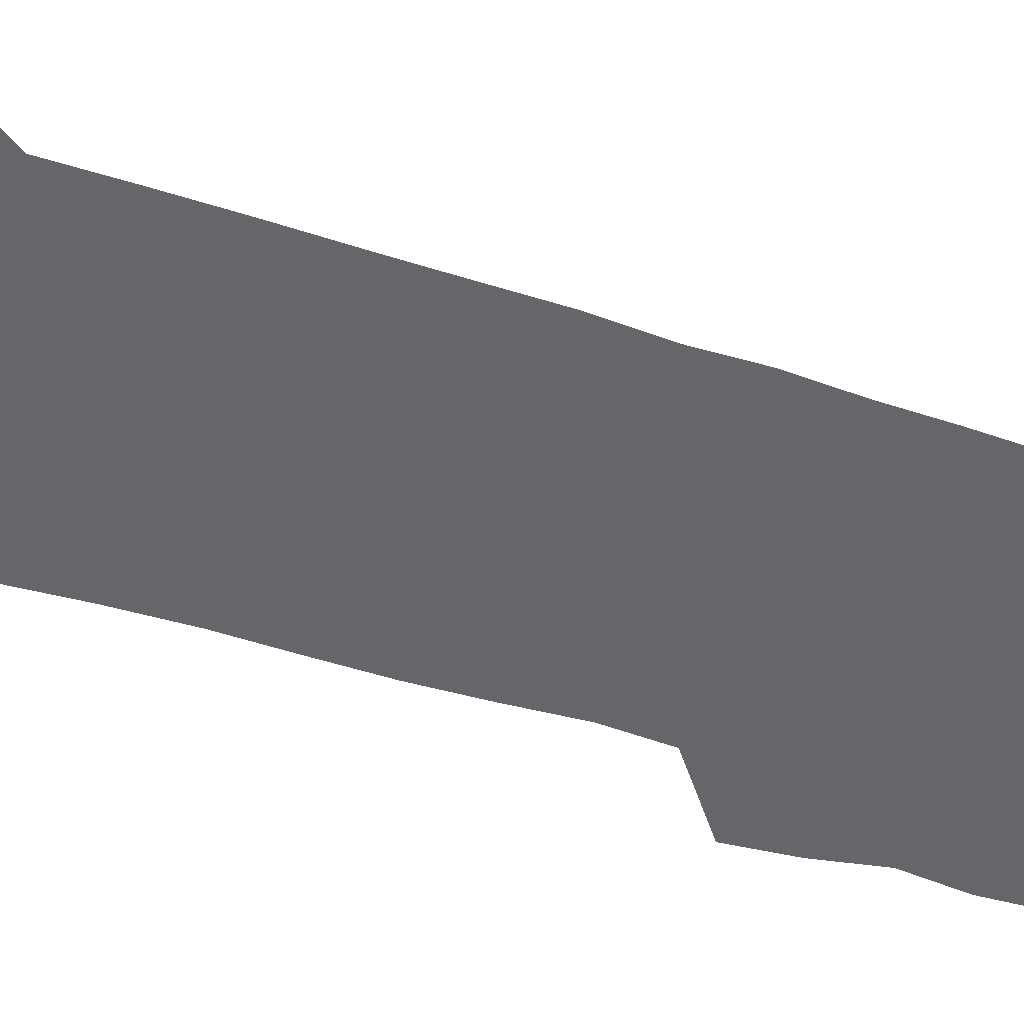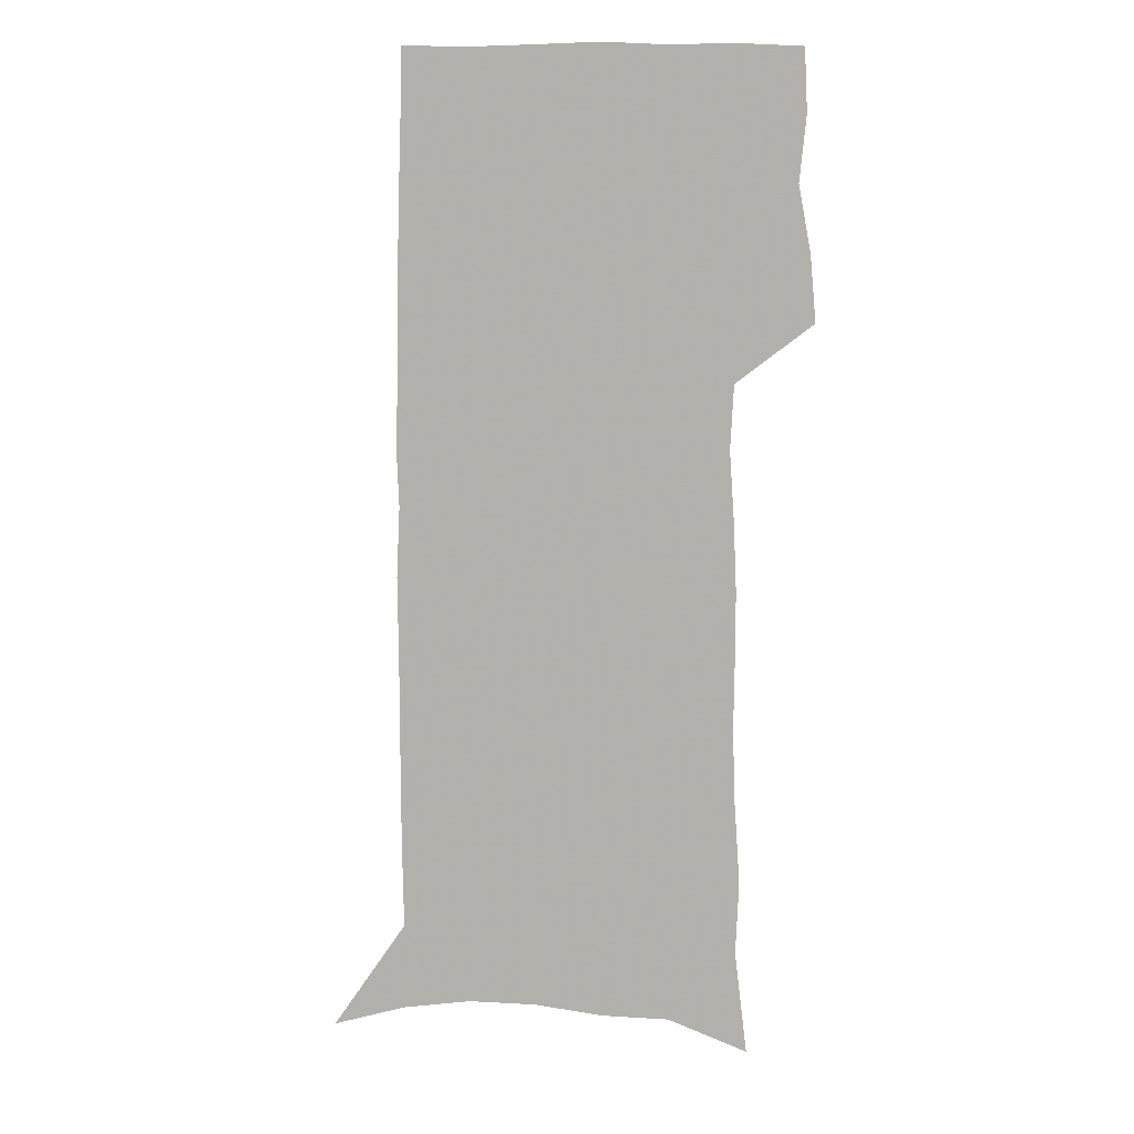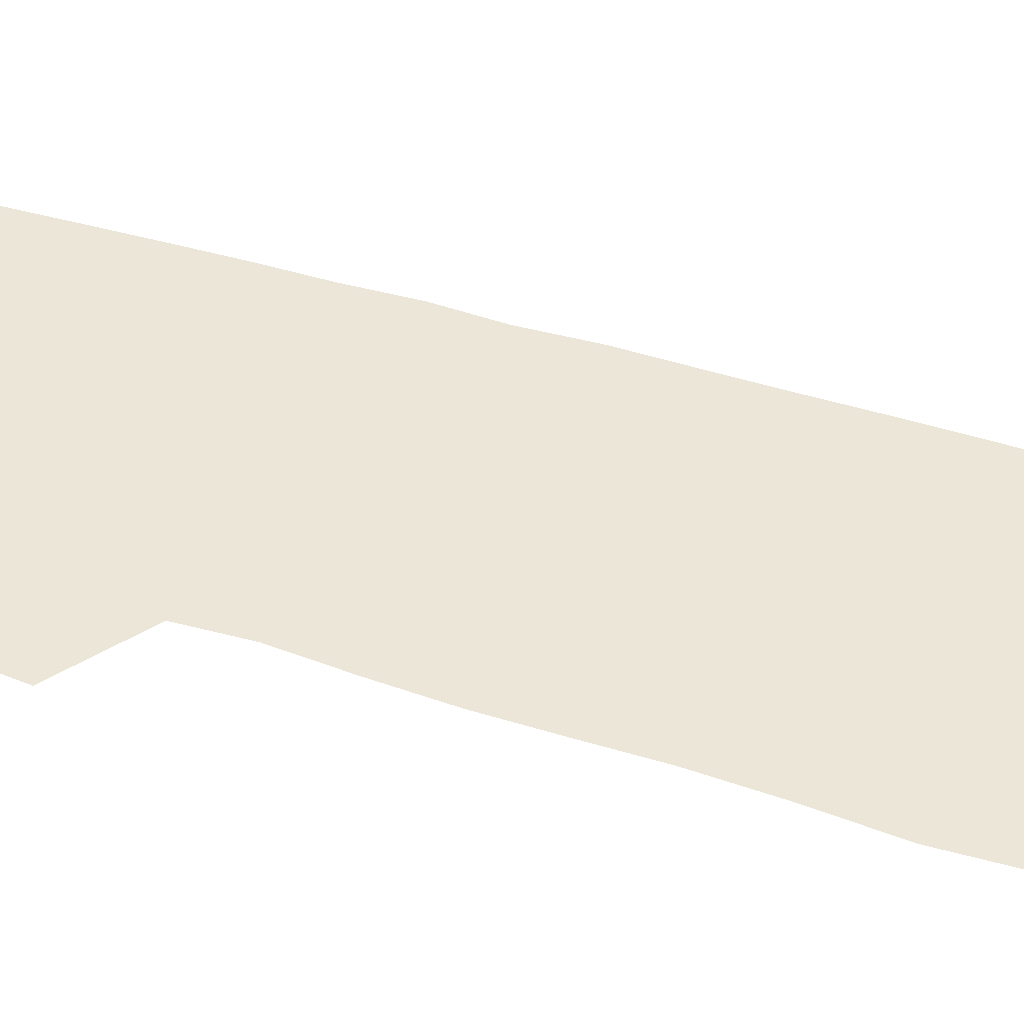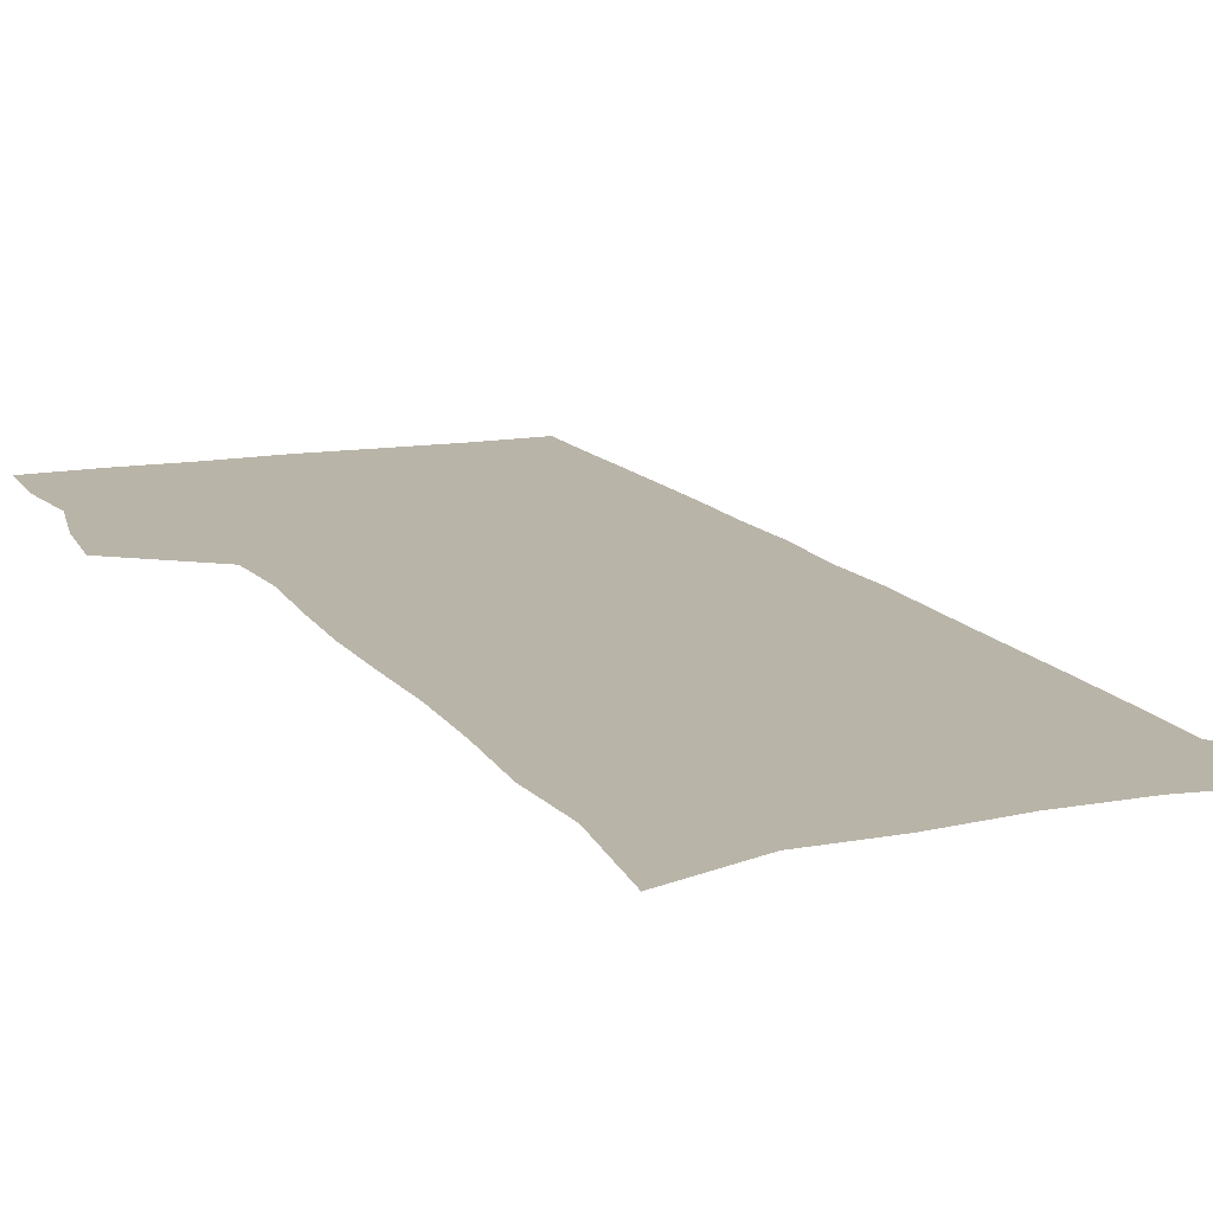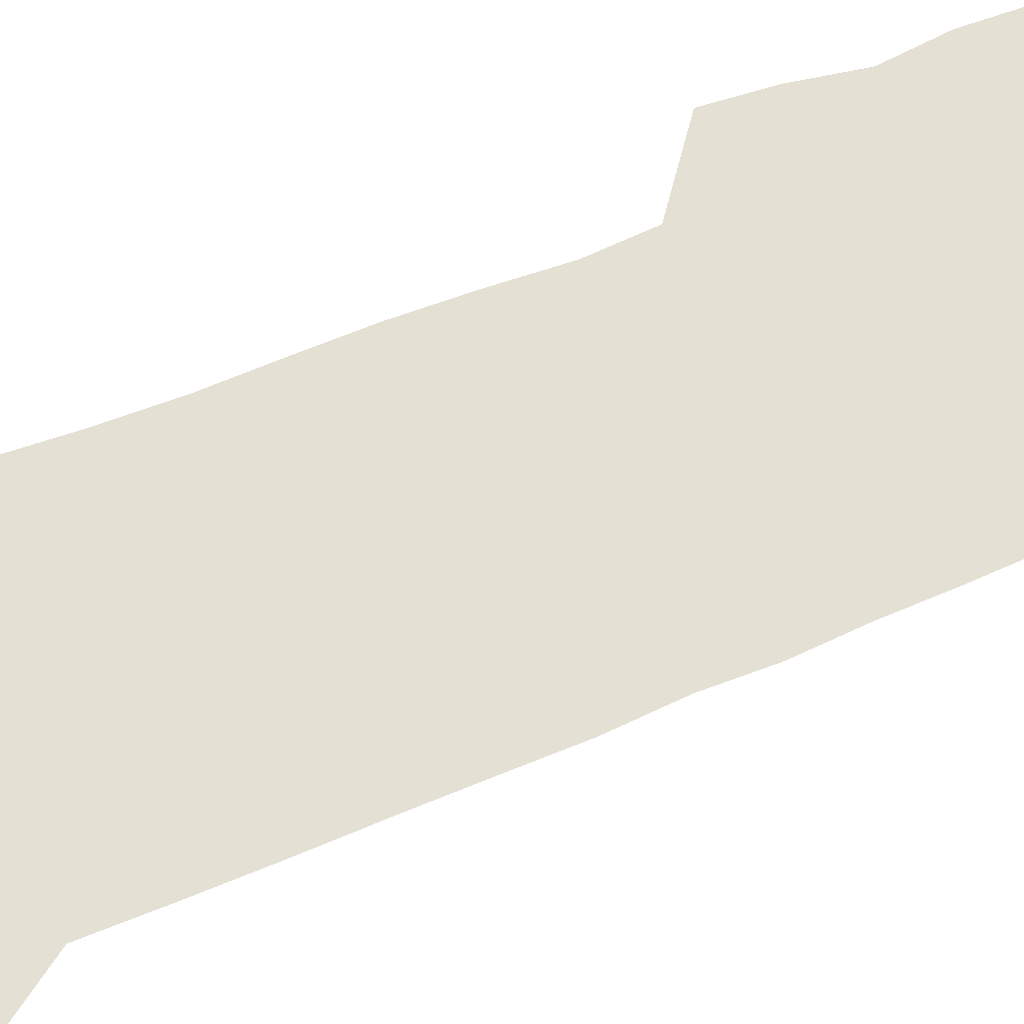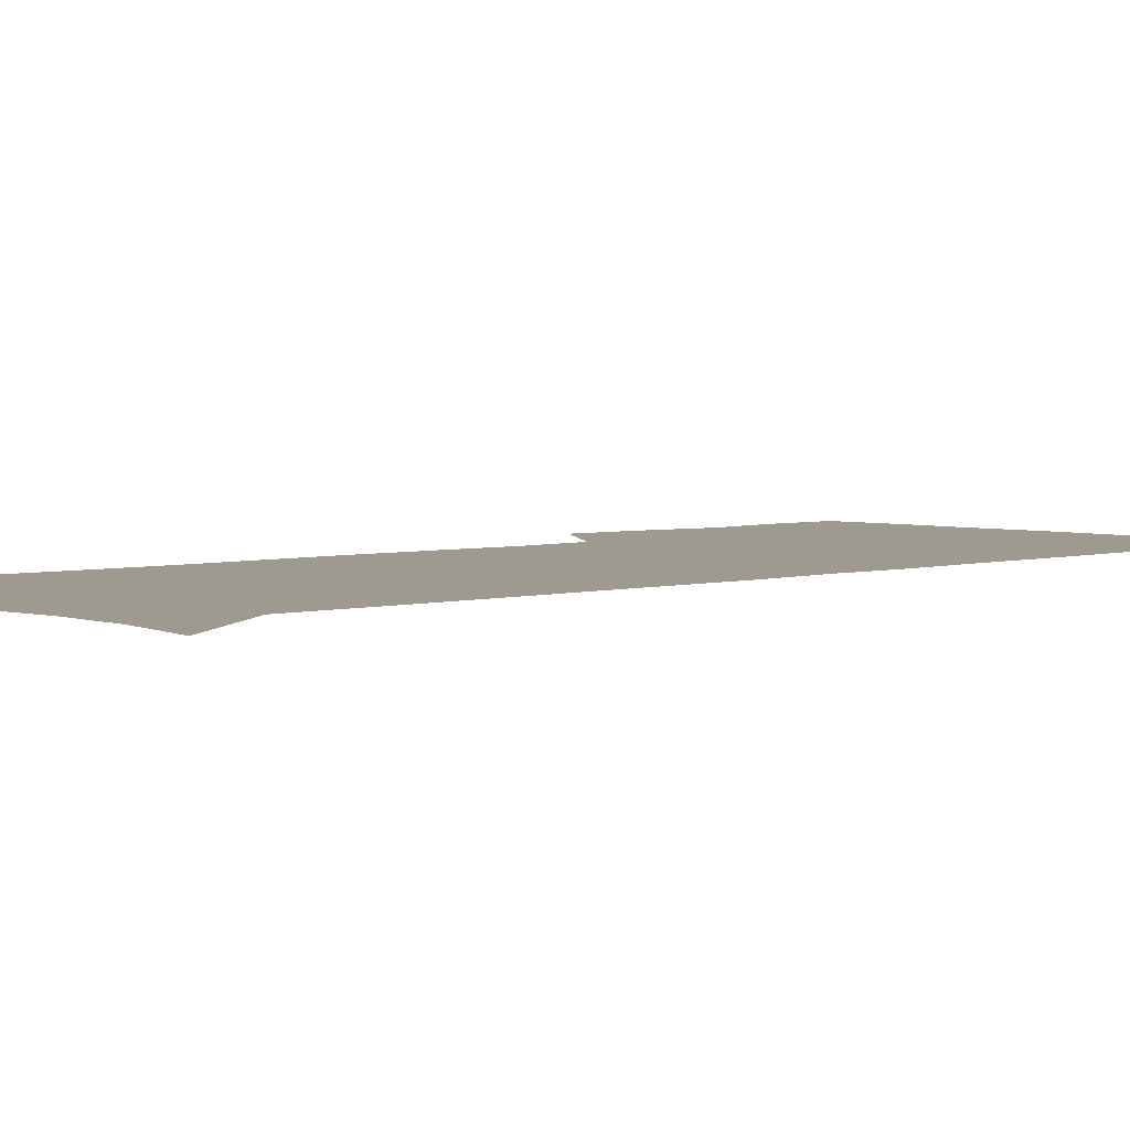
<metadata>
{"format":"obj","ext":"obj","renderer":"f3d","projection":"perspective","resolution":1024,"background":"white","views":[{"elev":-51.8,"azim":70.8,"up":"+Z"},{"elev":10.7,"azim":-177.6,"up":"+Y"},{"elev":48.7,"azim":-70.9,"up":"+Z"},{"elev":13.1,"azim":-21.6,"up":"+Z"},{"elev":65.7,"azim":67.2,"up":"+Z"},{"elev":3.7,"azim":45.3,"up":"+Z"}]}
</metadata>
<code>
v 479.3 447.5 0
v 481.9 476.3 0
v 487.5 505.9 0
v 484.6 534.5 0
v 486 561.8 0
v 503.7 119.8 0
v 509.3 166.4 0
v 507.9 199.4 0
v 510.4 235.7 0
v 511.6 269.1 0
v 511.3 300.2 0
v 511.2 331 0
v 512.6 362.1 0
v 514.7 393.3 0
v 513.3 421.6 0
v 516.9 451 0
v 515.1 478.2 0
v 517.7 506 0
v 517.6 533.1 0
v 514.2 563.1 0
v 538.9 134.5 0
v 541.6 176.2 0
v 544 213.6 0
v 544.3 246 0
v 543.9 276.7 0
v 544.2 307.6 0
v 544.3 337.7 0
v 544.3 367.1 0
v 544.7 396.3 0
v 546.1 425.2 0
v 547 452.7 0
v 546.6 479.4 0
v 546.7 505.9 0
v 547 531.8 0
v 543.2 562.6 0
v 568.7 135.9 0
v 571.2 181.1 0
v 573.6 221 0
v 573.2 250.2 0
v 573.2 281.1 0
v 573.2 311.2 0
v 573.2 341 0
v 573.5 370.4 0
v 573.8 398.9 0
v 574 426.5 0
v 574.5 453.8 0
v 573.8 480.1 0
v 573.8 506.3 0
v 573.3 532.6 0
v 570.8 563.8 0
v 598.9 140.6 0
v 600 186.3 0
v 600.6 219.2 0
v 600.7 249.8 0
v 600.7 282.6 0
v 600.7 311.8 0
v 600.8 343.6 0
v 600.8 371.7 0
v 600.8 399.2 0
v 600.9 426.6 0
v 600.7 454.2 0
v 600.5 480.5 0
v 600.2 506.8 0
v 599.8 532.5 0
v 598.7 562.7 0
v 628.5 141.8 0
v 628.5 181.7 0
v 628.2 217.6 0
v 628.4 249.5 0
v 628.3 280.9 0
v 628.6 310.8 0
v 628 341.9 0
v 627.7 370.9 0
v 628.1 398.6 0
v 628.2 426.3 0
v 627.5 454.1 0
v 627.2 480.8 0
v 627 507.5 0
v 626.3 534.1 0
v 626.4 561.8 0
v 658.3 138.4 0
v 657.7 177.2 0
v 658.3 210.8 0
v 658.5 243.4 0
v 658.3 275.4 0
v 658.4 306.1 0
v 658.7 336.5 0
v 657.3 367.5 0
v 658.3 395.8 0
v 657 425.1 0
v 656.9 453.1 0
v 656.2 480.9 0
v 655.3 508.3 0
v 654.4 535.4 0
v 653.8 562.4 0
v 689.8 130 0
v 691 571 0
v 691 601 0
f 15 16 1
f 1 16 2
f 16 17 2
f 2 17 3
f 17 18 3
f 3 18 4
f 18 19 4
f 4 19 5
f 19 20 5
f 6 21 7
f 21 22 7
f 7 22 8
f 22 23 8
f 8 23 9
f 23 24 9
f 9 24 10
f 24 25 10
f 10 25 11
f 25 26 11
f 11 26 12
f 26 27 12
f 12 27 13
f 27 28 13
f 13 28 14
f 28 29 14
f 14 29 15
f 29 30 15
f 15 30 16
f 30 31 16
f 16 31 17
f 31 32 17
f 17 32 18
f 32 33 18
f 18 33 19
f 33 34 19
f 19 34 20
f 34 35 20
f 21 36 22
f 36 37 22
f 22 37 23
f 37 38 23
f 23 38 24
f 38 39 24
f 24 39 25
f 39 40 25
f 25 40 26
f 40 41 26
f 26 41 27
f 41 42 27
f 27 42 28
f 42 43 28
f 28 43 29
f 43 44 29
f 29 44 30
f 44 45 30
f 30 45 31
f 45 46 31
f 31 46 32
f 46 47 32
f 32 47 33
f 47 48 33
f 33 48 34
f 48 49 34
f 34 49 35
f 49 50 35
f 36 51 37
f 51 52 37
f 37 52 38
f 52 53 38
f 38 53 39
f 53 54 39
f 39 54 40
f 54 55 40
f 40 55 41
f 55 56 41
f 41 56 42
f 56 57 42
f 42 57 43
f 57 58 43
f 43 58 44
f 58 59 44
f 44 59 45
f 59 60 45
f 45 60 46
f 60 61 46
f 46 61 47
f 61 62 47
f 47 62 48
f 62 63 48
f 48 63 49
f 63 64 49
f 49 64 50
f 64 65 50
f 51 66 52
f 66 67 52
f 52 67 53
f 67 68 53
f 53 68 54
f 68 69 54
f 54 69 55
f 69 70 55
f 55 70 56
f 70 71 56
f 56 71 57
f 71 72 57
f 57 72 58
f 72 73 58
f 58 73 59
f 73 74 59
f 59 74 60
f 74 75 60
f 60 75 61
f 75 76 61
f 61 76 62
f 76 77 62
f 62 77 63
f 77 78 63
f 63 78 64
f 78 79 64
f 64 79 65
f 79 80 65
f 66 81 67
f 81 82 67
f 67 82 68
f 82 83 68
f 68 83 69
f 83 84 69
f 69 84 70
f 84 85 70
f 70 85 71
f 85 86 71
f 71 86 72
f 86 87 72
f 72 87 73
f 87 88 73
f 73 88 74
f 88 89 74
f 74 89 75
f 89 90 75
f 75 90 76
f 90 91 76
f 76 91 77
f 91 92 77
f 77 92 78
f 92 93 78
f 78 93 79
f 93 94 79
f 79 94 80
f 94 95 80
f 81 96 82

</code>
